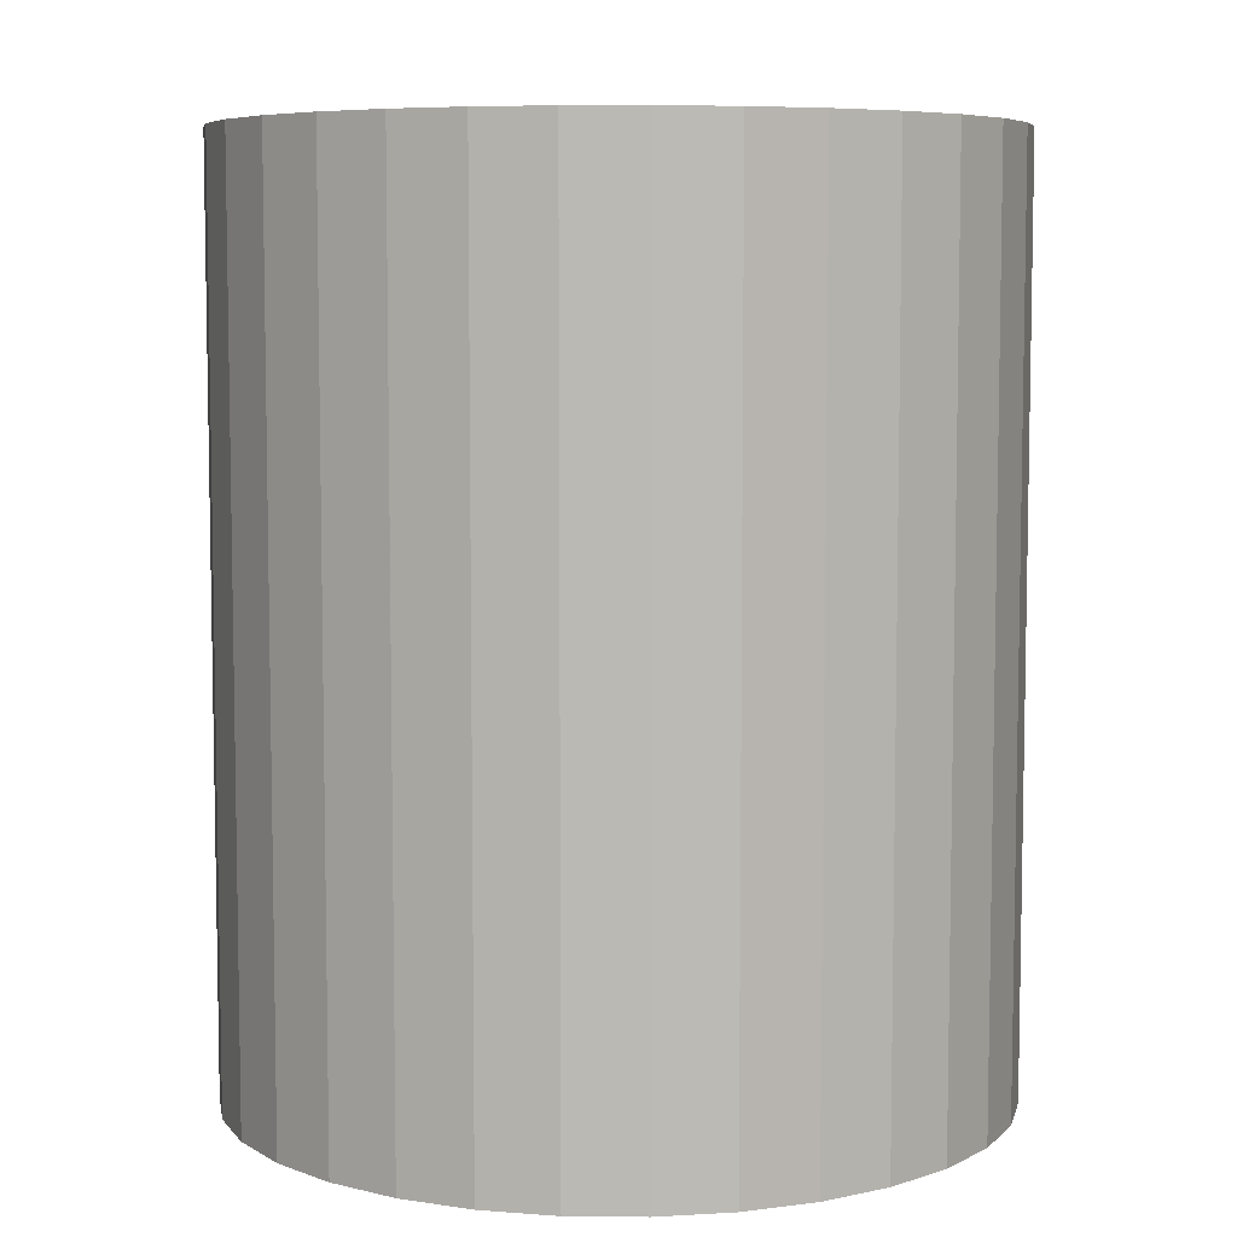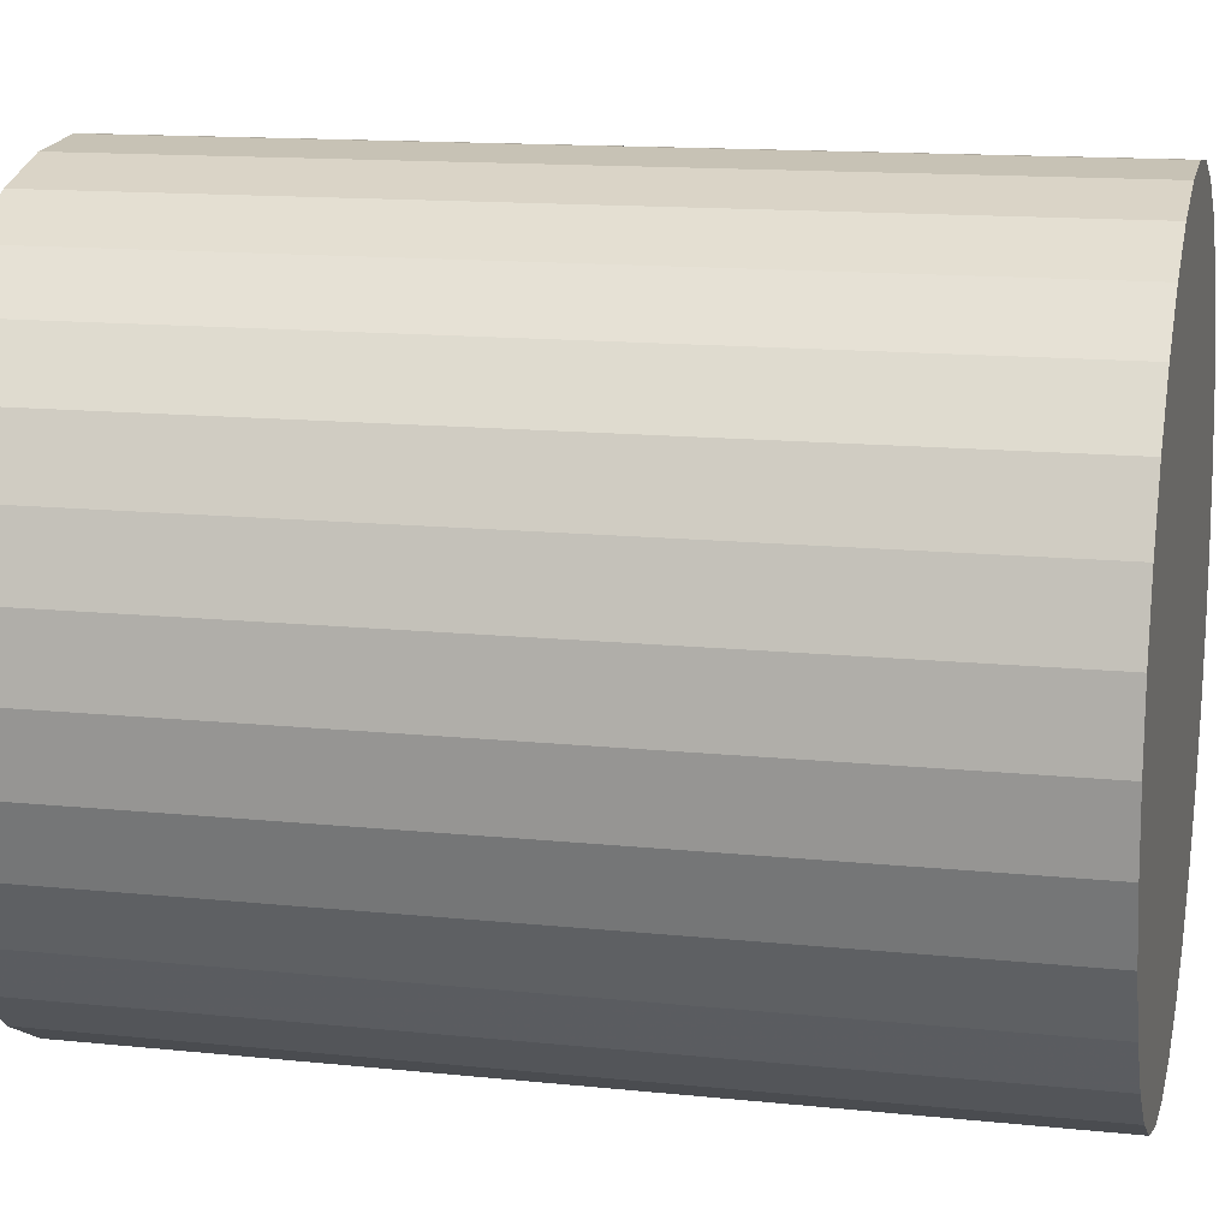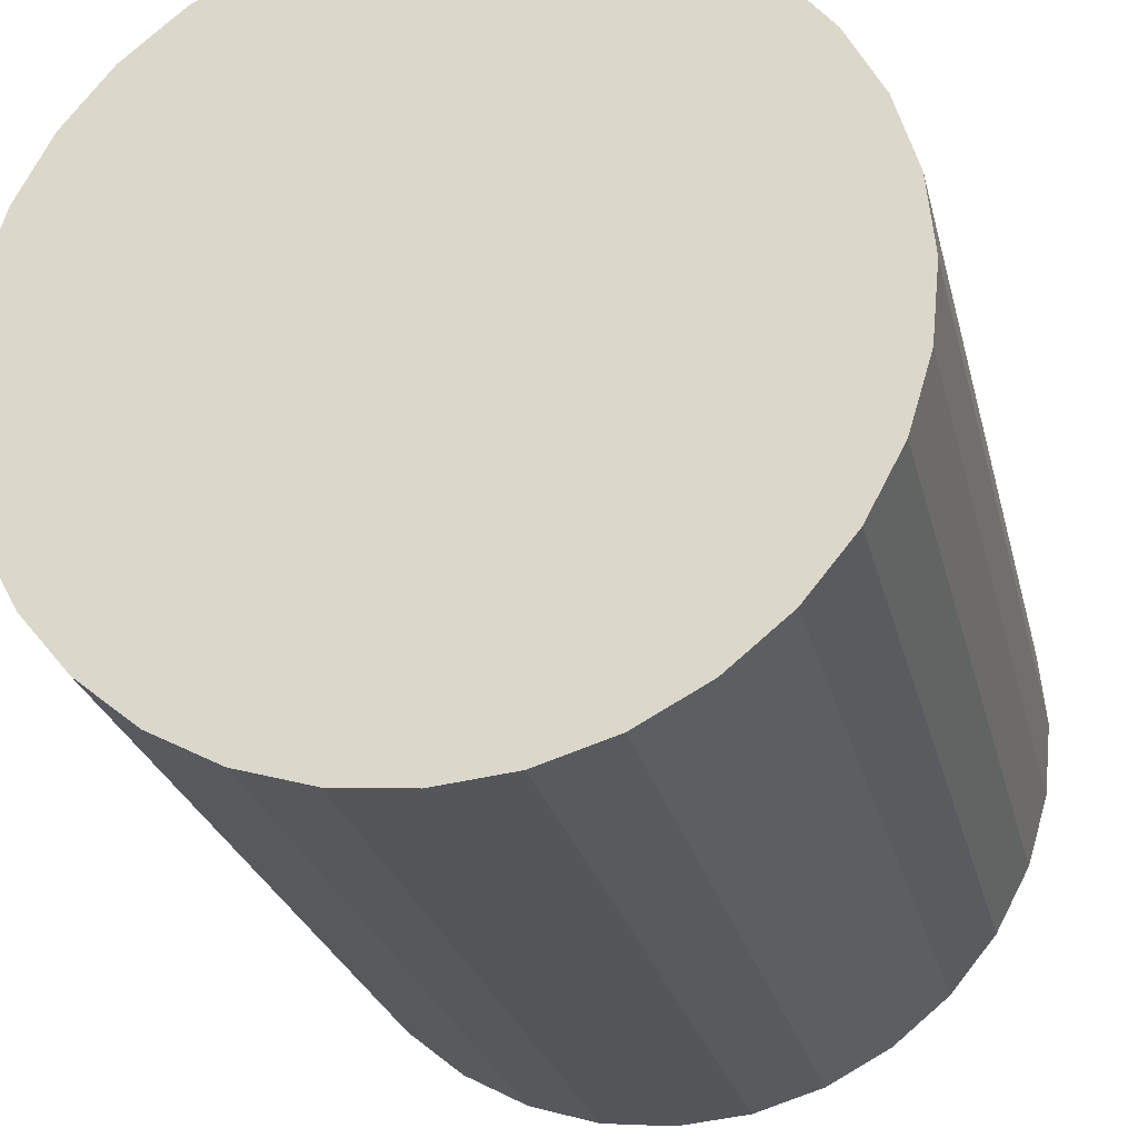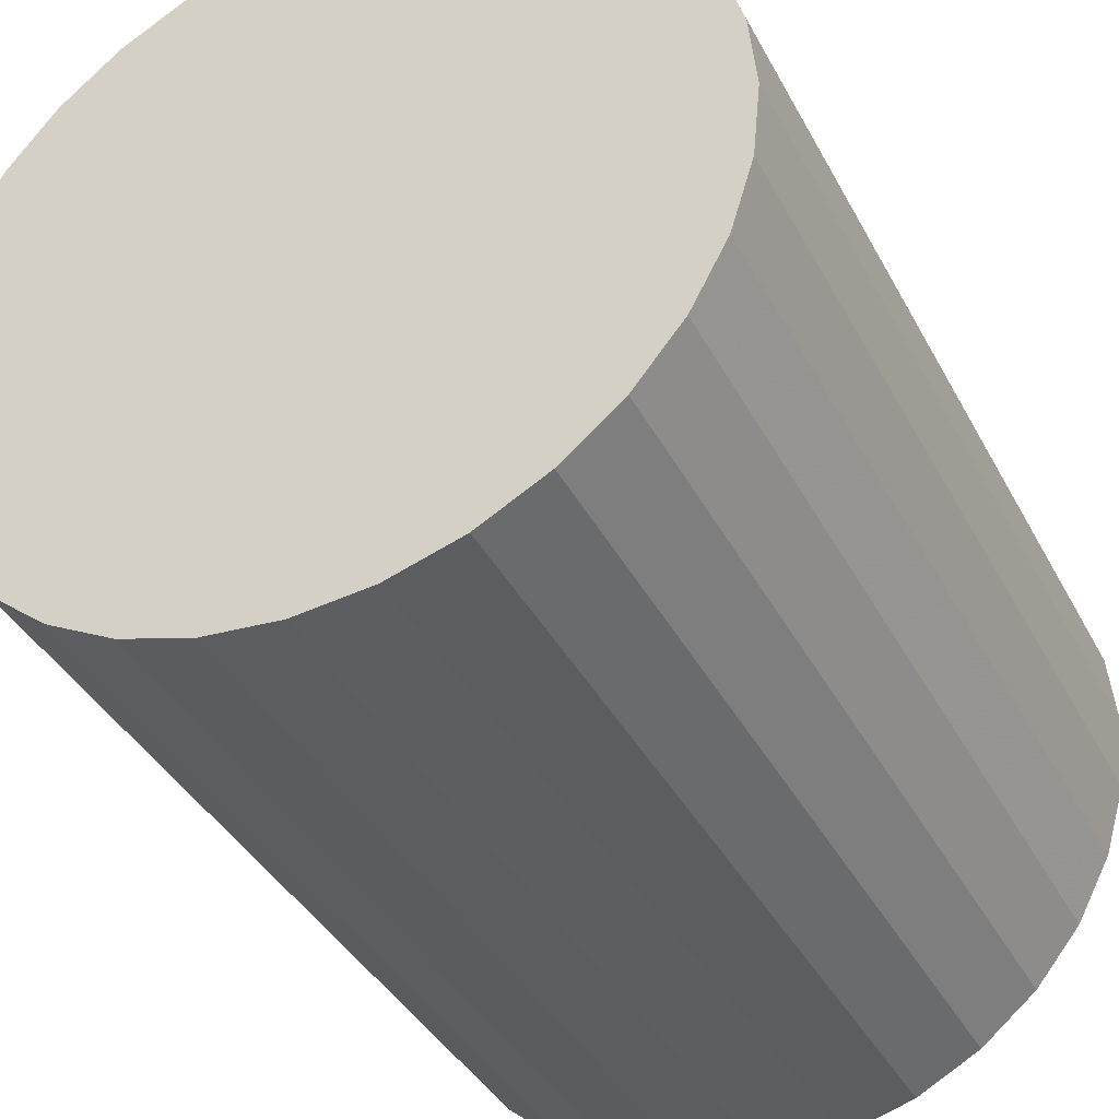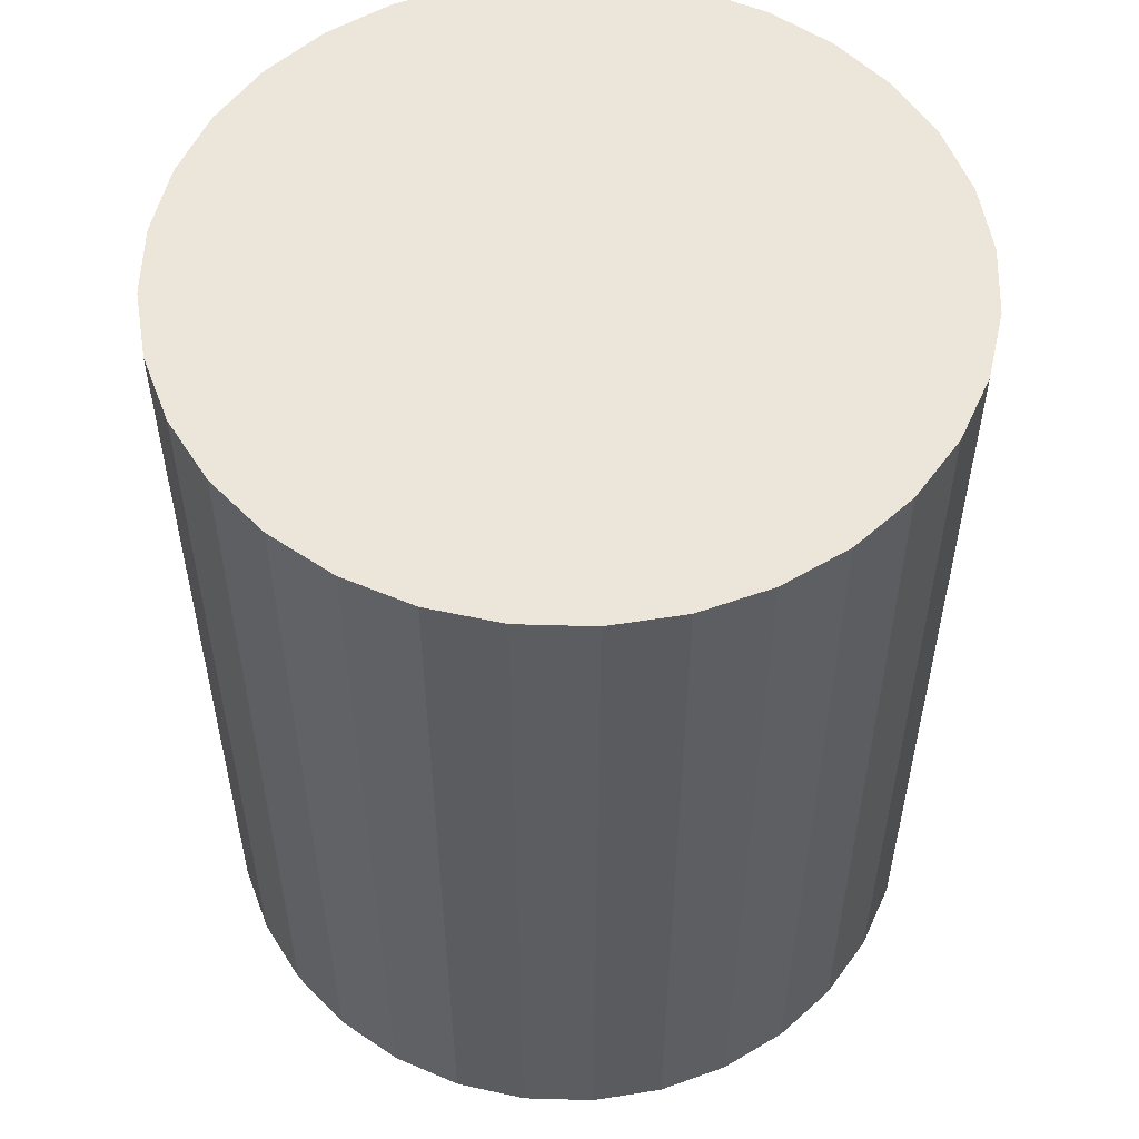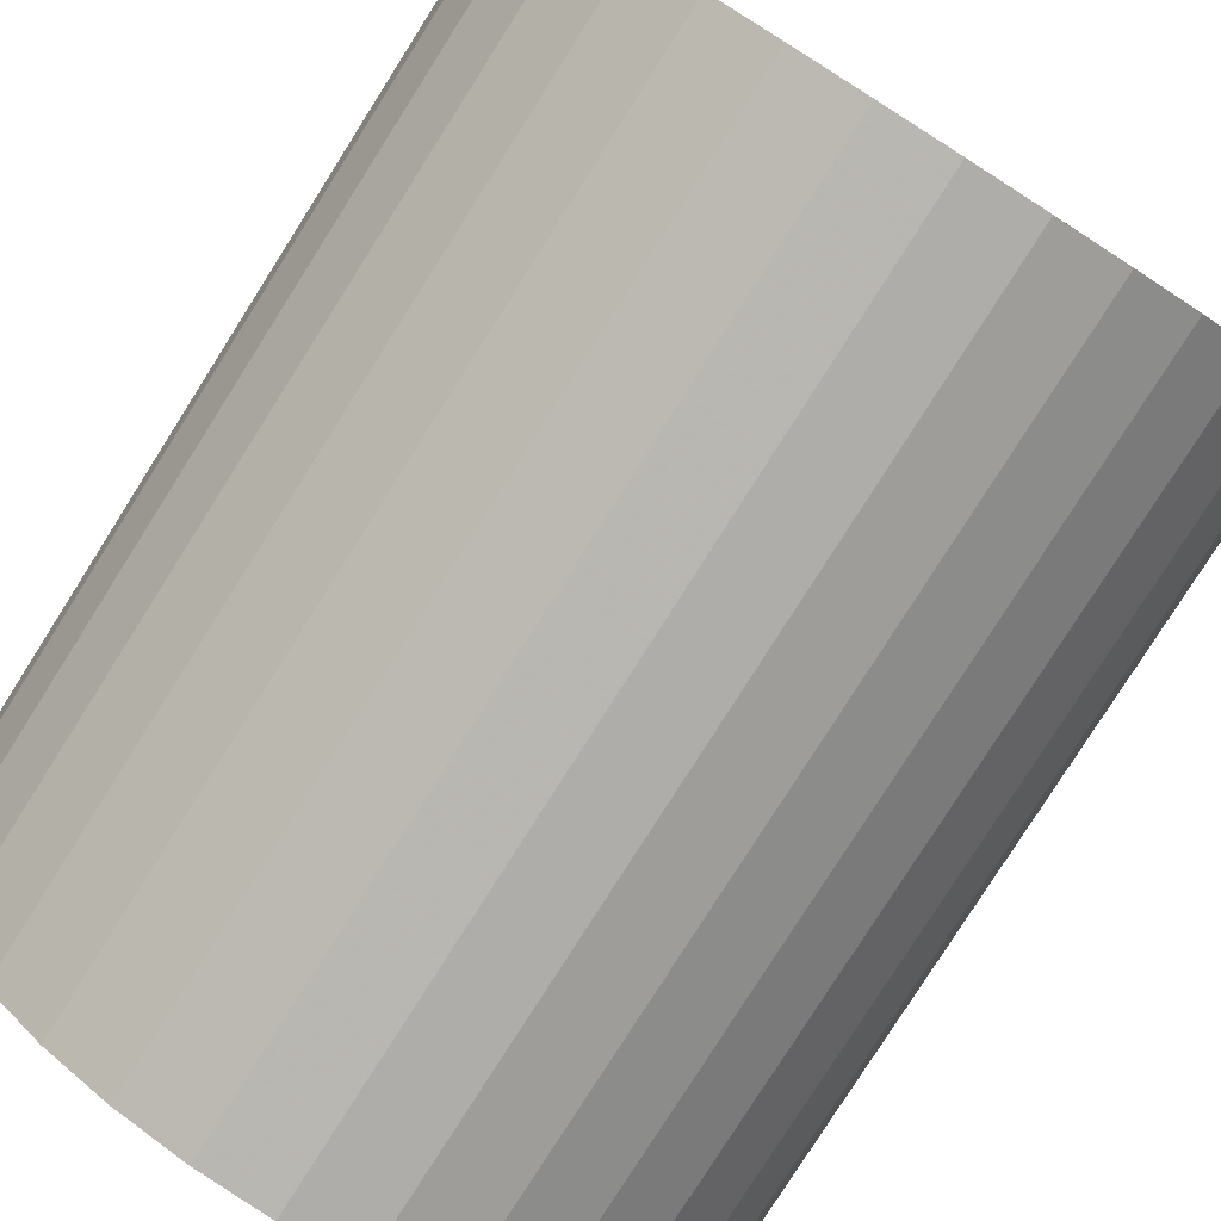
<metadata>
{"format":"obj","ext":"obj","renderer":"f3d","projection":"perspective","resolution":1024,"background":"white","views":[{"elev":6.8,"azim":-82.8,"up":"+Z"},{"elev":13.7,"azim":-76.8,"up":"+Y"},{"elev":-25.4,"azim":-167.0,"up":"+Y"},{"elev":-38.4,"azim":-154.7,"up":"+Y"},{"elev":54.6,"azim":119.9,"up":"+Z"},{"elev":-79.9,"azim":147.6,"up":"+Y"}]}
</metadata>
<code>
v 0 0 -0.02974
v 0.02485 0 -0.02974
v 0.02485 0 0.02974
v 0 0 0.02974
v 0.02438 0.004849 -0.02974
v 0.02438 0.004849 0.02974
v 0.02296 0.009511 -0.02974
v 0.02296 0.009511 0.02974
v 0.02067 0.01381 -0.02974
v 0.02067 0.01381 0.02974
v 0.01757 0.01757 -0.02974
v 0.01757 0.01757 0.02974
v 0.01381 0.02067 -0.02974
v 0.01381 0.02067 0.02974
v 0.009511 0.02296 -0.02974
v 0.009511 0.02296 0.02974
v 0.004849 0.02438 -0.02974
v 0.004849 0.02438 0.02974
v 0 0.02485 -0.02974
v 0 0.02485 0.02974
v -0.004849 0.02438 -0.02974
v -0.004849 0.02438 0.02974
v -0.009511 0.02296 -0.02974
v -0.009511 0.02296 0.02974
v -0.01381 0.02067 -0.02974
v -0.01381 0.02067 0.02974
v -0.01757 0.01757 -0.02974
v -0.01757 0.01757 0.02974
v -0.02067 0.01381 -0.02974
v -0.02067 0.01381 0.02974
v -0.02296 0.009511 -0.02974
v -0.02296 0.009511 0.02974
v -0.02438 0.004849 -0.02974
v -0.02438 0.004849 0.02974
v -0.02485 0 -0.02974
v -0.02485 0 0.02974
v -0.02438 -0.004849 -0.02974
v -0.02438 -0.004849 0.02974
v -0.02296 -0.009511 -0.02974
v -0.02296 -0.009511 0.02974
v -0.02067 -0.01381 -0.02974
v -0.02067 -0.01381 0.02974
v -0.01757 -0.01757 -0.02974
v -0.01757 -0.01757 0.02974
v -0.01381 -0.02067 -0.02974
v -0.01381 -0.02067 0.02974
v -0.009511 -0.02296 -0.02974
v -0.009511 -0.02296 0.02974
v -0.004849 -0.02438 -0.02974
v -0.004849 -0.02438 0.02974
v -0 -0.02485 -0.02974
v -0 -0.02485 0.02974
v 0.004849 -0.02438 -0.02974
v 0.004849 -0.02438 0.02974
v 0.009511 -0.02296 -0.02974
v 0.009511 -0.02296 0.02974
v 0.01381 -0.02067 -0.02974
v 0.01381 -0.02067 0.02974
v 0.01757 -0.01757 -0.02974
v 0.01757 -0.01757 0.02974
v 0.02067 -0.01381 -0.02974
v 0.02067 -0.01381 0.02974
v 0.02296 -0.009511 -0.02974
v 0.02296 -0.009511 0.02974
v 0.02438 -0.004849 -0.02974
v 0.02438 -0.004849 0.02974
f 2 1 5
f 2 5 3
f 3 5 6
f 3 6 4
f 5 1 7
f 5 7 6
f 6 7 8
f 6 8 4
f 7 1 9
f 7 9 8
f 8 9 10
f 8 10 4
f 9 1 11
f 9 11 10
f 10 11 12
f 10 12 4
f 11 1 13
f 11 13 12
f 12 13 14
f 12 14 4
f 13 1 15
f 13 15 14
f 14 15 16
f 14 16 4
f 15 1 17
f 15 17 16
f 16 17 18
f 16 18 4
f 17 1 19
f 17 19 18
f 18 19 20
f 18 20 4
f 19 1 21
f 19 21 20
f 20 21 22
f 20 22 4
f 21 1 23
f 21 23 22
f 22 23 24
f 22 24 4
f 23 1 25
f 23 25 24
f 24 25 26
f 24 26 4
f 25 1 27
f 25 27 26
f 26 27 28
f 26 28 4
f 27 1 29
f 27 29 28
f 28 29 30
f 28 30 4
f 29 1 31
f 29 31 30
f 30 31 32
f 30 32 4
f 31 1 33
f 31 33 32
f 32 33 34
f 32 34 4
f 33 1 35
f 33 35 34
f 34 35 36
f 34 36 4
f 35 1 37
f 35 37 36
f 36 37 38
f 36 38 4
f 37 1 39
f 37 39 38
f 38 39 40
f 38 40 4
f 39 1 41
f 39 41 40
f 40 41 42
f 40 42 4
f 41 1 43
f 41 43 42
f 42 43 44
f 42 44 4
f 43 1 45
f 43 45 44
f 44 45 46
f 44 46 4
f 45 1 47
f 45 47 46
f 46 47 48
f 46 48 4
f 47 1 49
f 47 49 48
f 48 49 50
f 48 50 4
f 49 1 51
f 49 51 50
f 50 51 52
f 50 52 4
f 51 1 53
f 51 53 52
f 52 53 54
f 52 54 4
f 53 1 55
f 53 55 54
f 54 55 56
f 54 56 4
f 55 1 57
f 55 57 56
f 56 57 58
f 56 58 4
f 57 1 59
f 57 59 58
f 58 59 60
f 58 60 4
f 59 1 61
f 59 61 60
f 60 61 62
f 60 62 4
f 61 1 63
f 61 63 62
f 62 63 64
f 62 64 4
f 63 1 65
f 63 65 64
f 64 65 66
f 64 66 4
f 65 1 2
f 65 2 66
f 66 2 3
f 66 3 4

</code>
